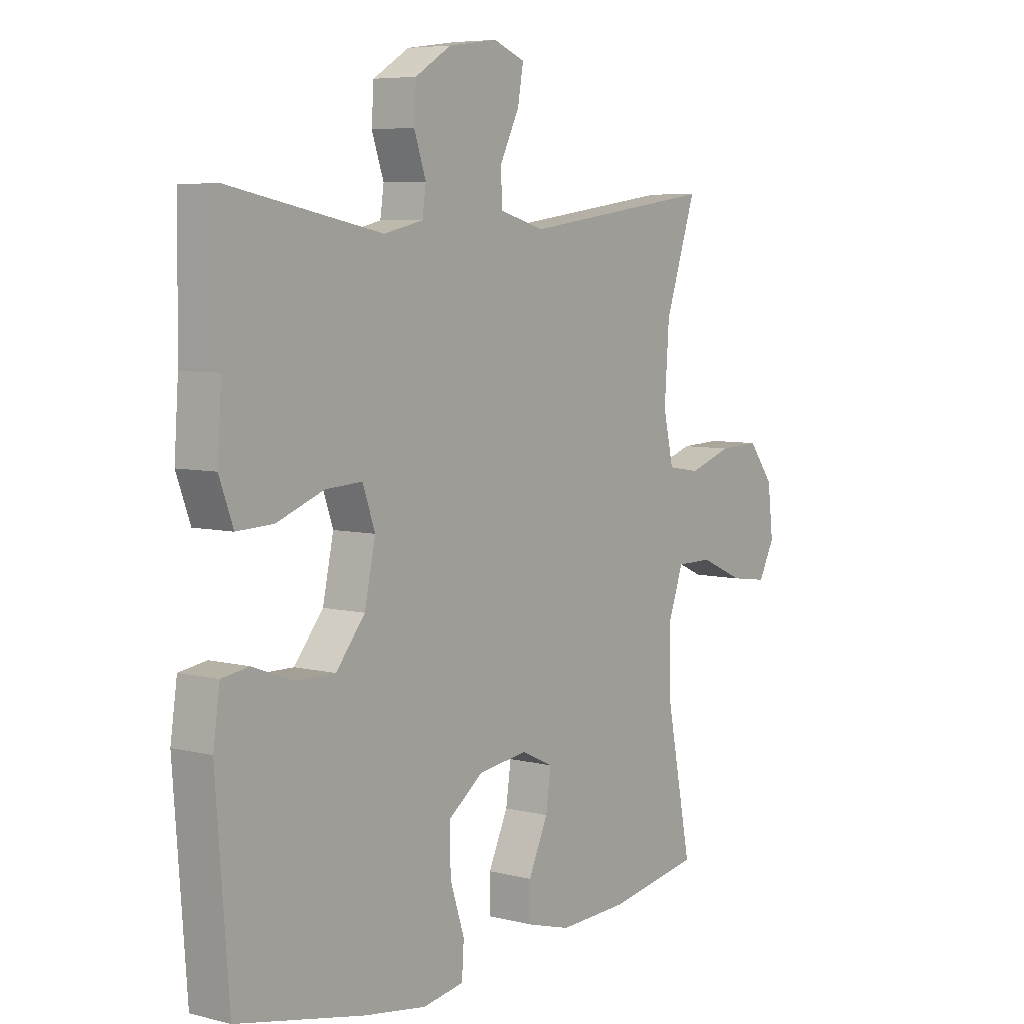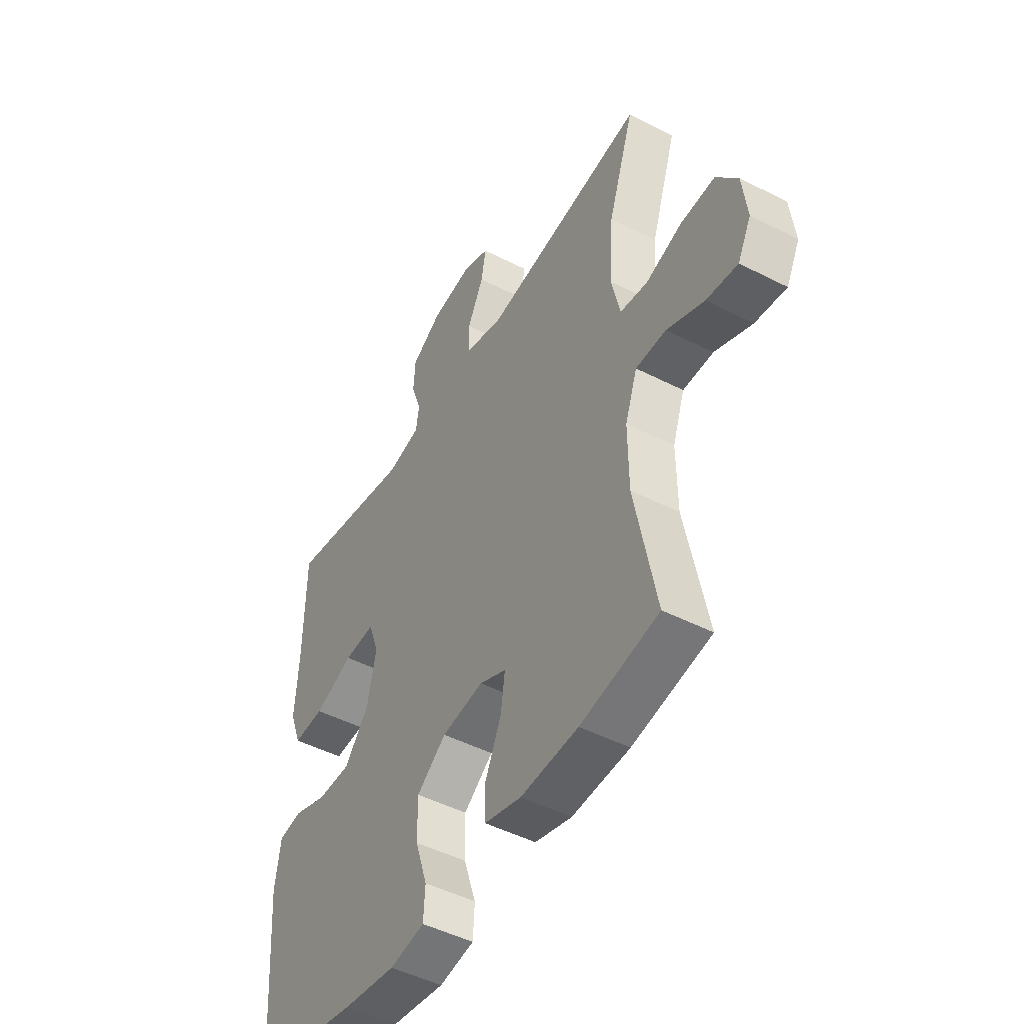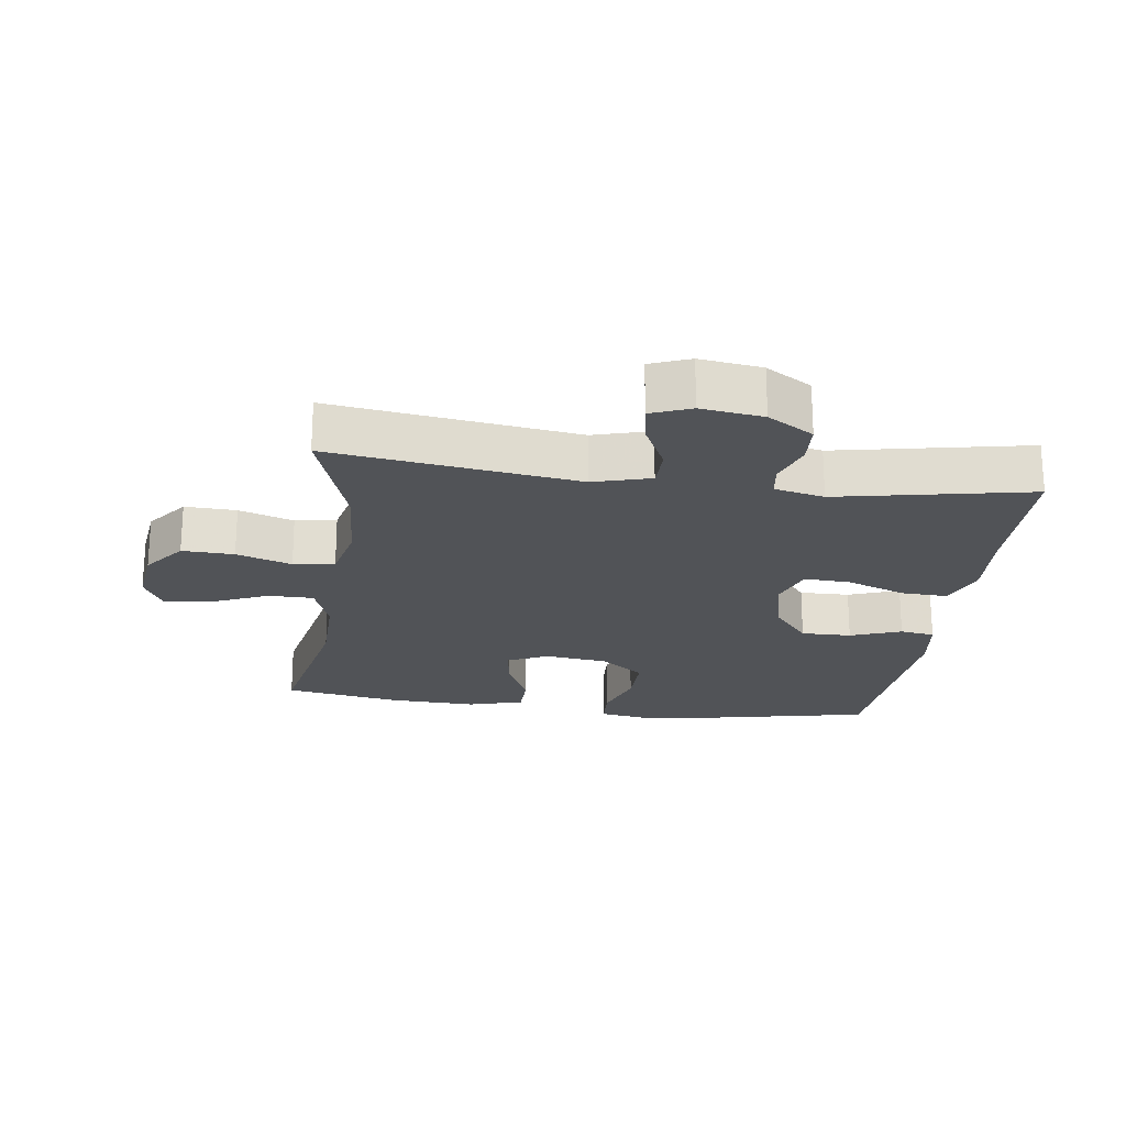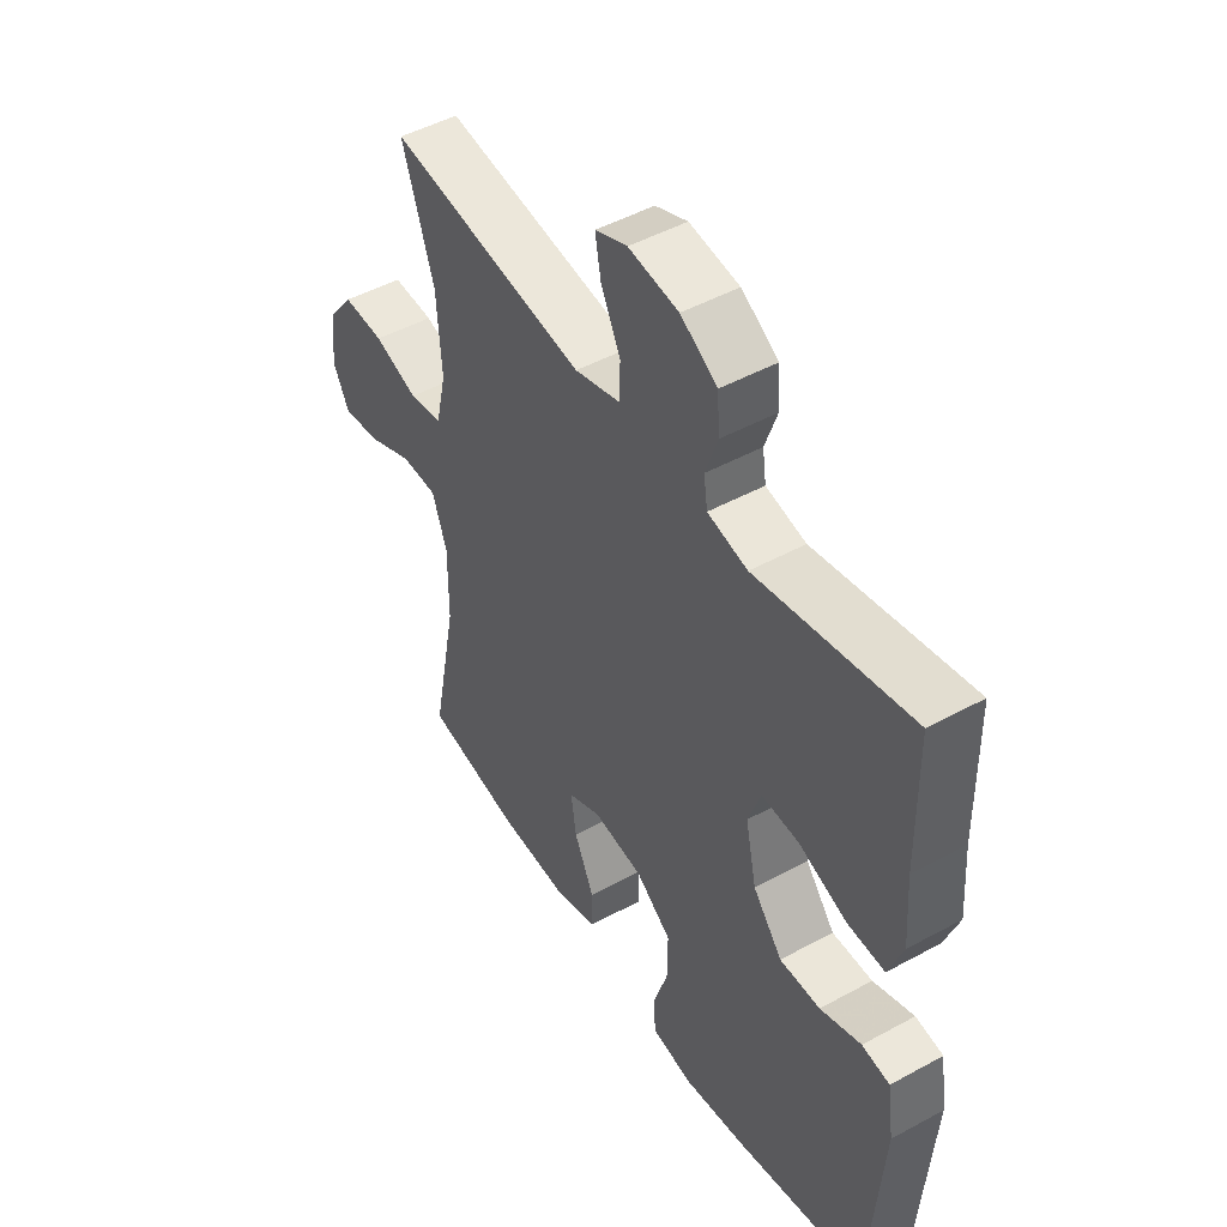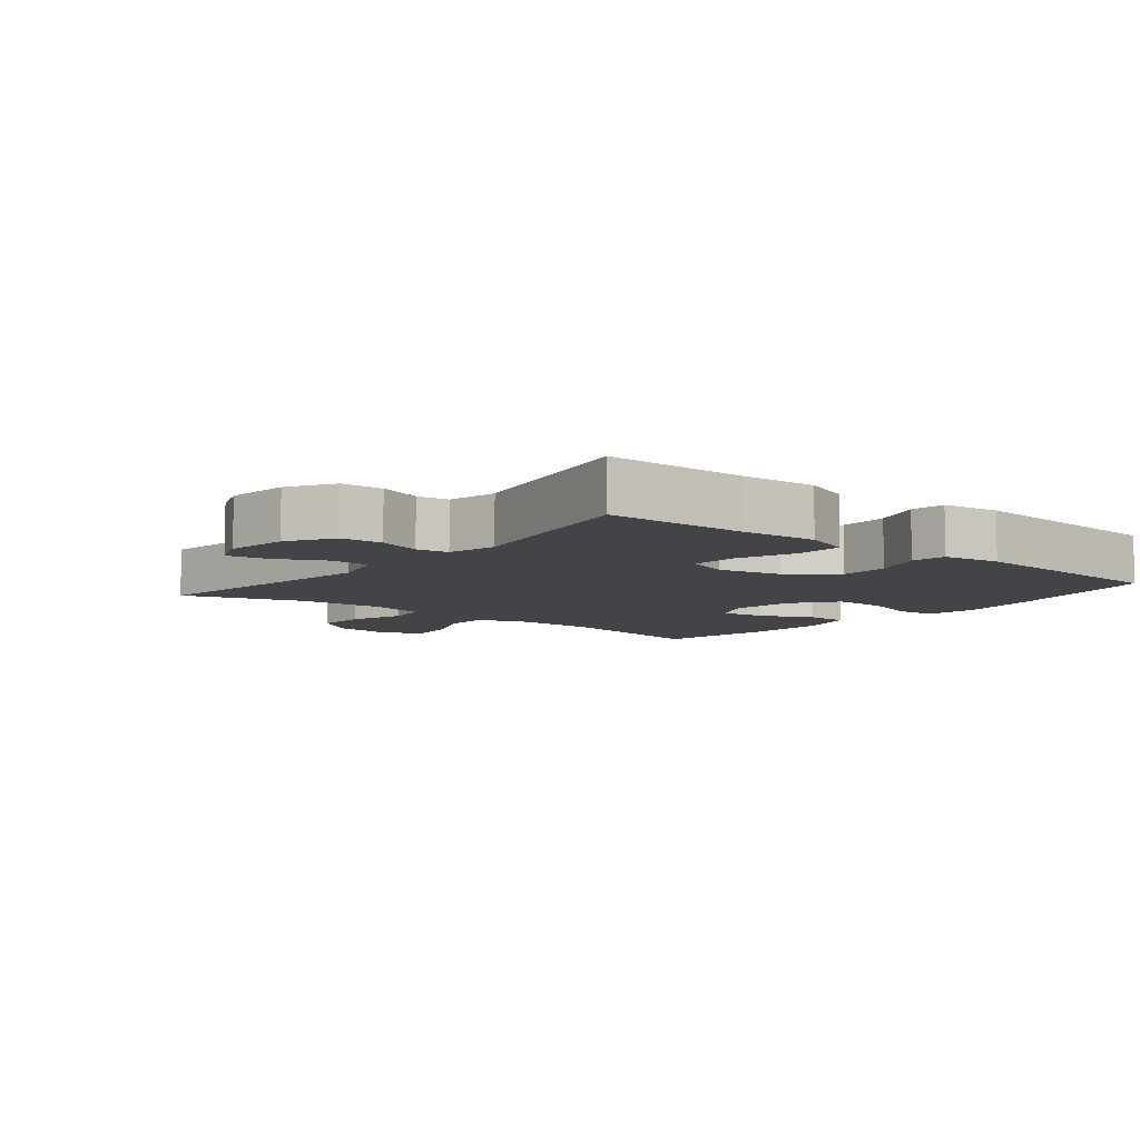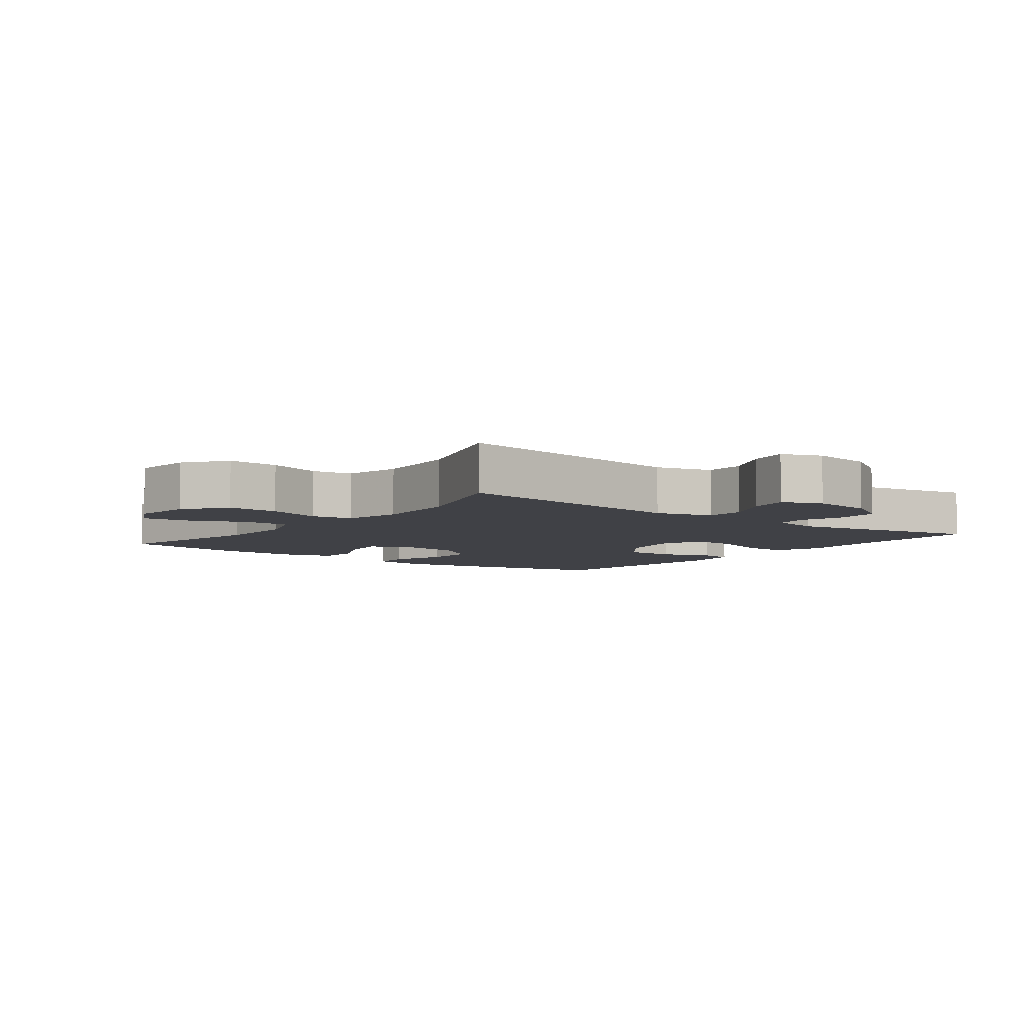
<metadata>
{"format":"obj","ext":"obj","renderer":"f3d","projection":"perspective","resolution":1024,"background":"white","views":[{"elev":6.3,"azim":127.0,"up":"+Z"},{"elev":-48.0,"azim":-119.9,"up":"+Z"},{"elev":-21.7,"azim":-7.8,"up":"+Y"},{"elev":48.1,"azim":58.5,"up":"+Z"},{"elev":-7.7,"azim":50.8,"up":"+Y"},{"elev":-6.0,"azim":-37.5,"up":"+Y"}]}
</metadata>
<code>
v 0.5 0.07 -0.5
v 0.253 0.07 -0.552
v 0.132 0.07 -0.571
v 0.052 0.07 -0.558
v 0.048 0.07 -0.497
v 0.076 0.07 -0.411
v 0.077 0.07 -0.329
v 0.009 0.07 -0.278
v -0.087 0.07 -0.266
v -0.149 0.07 -0.295
v -0.139 0.07 -0.364
v -0.101 0.07 -0.447
v -0.102 0.07 -0.512
v -0.187 0.07 -0.536
v -0.32 0.07 -0.531
v -0.5 0.07 -0.5
v -0.451 0.07 -0.251
v -0.45 0.07 -0.126
v -0.478 0.07 -0.047
v -0.548 0.07 -0.047
v -0.634 0.07 -0.085
v -0.706 0.07 -0.095
v -0.737 0.07 -0.035
v -0.726 0.07 0.057
v -0.677 0.07 0.121
v -0.598 0.07 0.118
v -0.514 0.07 0.09
v -0.451 0.07 0.1
v -0.431 0.07 0.188
v -0.44 0.07 0.32
v -0.5 0.07 0.5
v -0.124 0.07 0.448
v -0.037 0.07 0.473
v -0.036 0.07 0.534
v -0.073 0.07 0.609
v -0.084 0.07 0.671
v -0.023 0.07 0.695
v 0.072 0.07 0.682
v 0.142 0.07 0.639
v 0.146 0.07 0.575
v 0.123 0.07 0.508
v 0.13 0.07 0.459
v 0.206 0.07 0.442
v 0.5 0.07 0.5
v 0.503 0.07 0.281
v 0.511 0.07 0.166
v 0.484 0.07 0.093
v 0.413 0.07 0.096
v 0.322 0.07 0.13
v 0.251 0.07 0.134
v 0.227 0.07 0.066
v 0.248 0.07 -0.032
v 0.304 0.07 -0.101
v 0.381 0.07 -0.1
v 0.459 0.07 -0.071
v 0.512 0.07 -0.079
v 0.525 0.07 -0.168
v 0.5 0 -0.5
v 0.253 0 -0.552
v 0.132 0 -0.571
v 0.052 0 -0.558
v 0.048 0 -0.497
v 0.076 0 -0.411
v 0.077 0 -0.329
v 0.009 0 -0.278
v -0.087 0 -0.266
v -0.149 0 -0.295
v -0.139 0 -0.364
v -0.101 0 -0.447
v -0.102 0 -0.512
v -0.187 0 -0.536
v -0.32 0 -0.531
v -0.5 0 -0.5
v -0.451 0 -0.251
v -0.45 0 -0.126
v -0.478 0 -0.047
v -0.548 0 -0.047
v -0.634 0 -0.085
v -0.706 0 -0.095
v -0.737 0 -0.035
v -0.726 0 0.057
v -0.677 0 0.121
v -0.598 0 0.118
v -0.514 0 0.09
v -0.451 0 0.1
v -0.431 0 0.188
v -0.44 0 0.32
v -0.5 0 0.5
v -0.124 0 0.448
v -0.037 0 0.473
v -0.036 0 0.534
v -0.073 0 0.609
v -0.084 0 0.671
v -0.023 0 0.695
v 0.072 0 0.682
v 0.142 0 0.639
v 0.146 0 0.575
v 0.123 0 0.508
v 0.13 0 0.459
v 0.206 0 0.442
v 0.5 0 0.5
v 0.503 0 0.281
v 0.511 0 0.166
v 0.484 0 0.093
v 0.413 0 0.096
v 0.322 0 0.13
v 0.251 0 0.134
v 0.227 0 0.066
v 0.248 0 -0.032
v 0.304 0 -0.101
v 0.381 0 -0.1
v 0.459 0 -0.071
v 0.512 0 -0.079
v 0.525 0 -0.168
f 4 5 6
f 3 4 6
f 2 3 6
f 1 2 6
f 57 1 6
f 56 57 6
f 55 56 6
f 54 55 6
f 53 54 6 7
f 52 53 7 8
f 51 52 8 9
f 50 51 9 10
f 47 48 49
f 46 47 49
f 45 46 49
f 45 49 50
f 44 45 50
f 43 44 50
f 42 43 50 10
f 39 40 41
f 38 39 41
f 37 38 41
f 36 37 41
f 35 36 41
f 34 35 41
f 33 34 41 42
f 32 33 42 10
f 30 31 32 10
f 25 26 27
f 24 25 27
f 23 24 27
f 22 23 27
f 21 22 27
f 20 21 27
f 19 20 27 28
f 18 19 28 29
f 15 16 17
f 14 15 17
f 13 14 17
f 12 13 17
f 11 12 17
f 11 17 18 29
f 10 11 29 30
f 63 62 61
f 63 61 60
f 63 60 59
f 63 59 58
f 63 58 114
f 63 114 113
f 63 113 112
f 63 112 111
f 64 63 111 110
f 65 64 110 109
f 66 65 109 108
f 67 66 108 107
f 106 105 104
f 106 104 103
f 106 103 102
f 107 106 102
f 107 102 101
f 107 101 100
f 67 107 100 99
f 98 97 96
f 98 96 95
f 98 95 94
f 98 94 93
f 98 93 92
f 98 92 91
f 99 98 91 90
f 67 99 90 89
f 67 89 88 87
f 84 83 82
f 84 82 81
f 84 81 80
f 84 80 79
f 84 79 78
f 84 78 77
f 85 84 77 76
f 86 85 76 75
f 74 73 72
f 74 72 71
f 74 71 70
f 74 70 69
f 74 69 68
f 86 75 74 68
f 87 86 68 67
f 1 58 59 2
f 2 59 60 3
f 3 60 61 4
f 4 61 62 5
f 5 62 63 6
f 6 63 64 7
f 7 64 65 8
f 8 65 66 9
f 9 66 67 10
f 10 67 68 11
f 11 68 69 12
f 12 69 70 13
f 13 70 71 14
f 14 71 72 15
f 15 72 73 16
f 16 73 74 17
f 17 74 75 18
f 18 75 76 19
f 19 76 77 20
f 20 77 78 21
f 21 78 79 22
f 22 79 80 23
f 23 80 81 24
f 24 81 82 25
f 25 82 83 26
f 26 83 84 27
f 27 84 85 28
f 28 85 86 29
f 29 86 87 30
f 30 87 88 31
f 31 88 89 32
f 32 89 90 33
f 33 90 91 34
f 34 91 92 35
f 35 92 93 36
f 36 93 94 37
f 37 94 95 38
f 38 95 96 39
f 39 96 97 40
f 40 97 98 41
f 41 98 99 42
f 42 99 100 43
f 43 100 101 44
f 44 101 102 45
f 45 102 103 46
f 46 103 104 47
f 47 104 105 48
f 48 105 106 49
f 49 106 107 50
f 50 107 108 51
f 51 108 109 52
f 52 109 110 53
f 53 110 111 54
f 54 111 112 55
f 55 112 113 56
f 56 113 114 57
f 57 114 58 1

</code>
